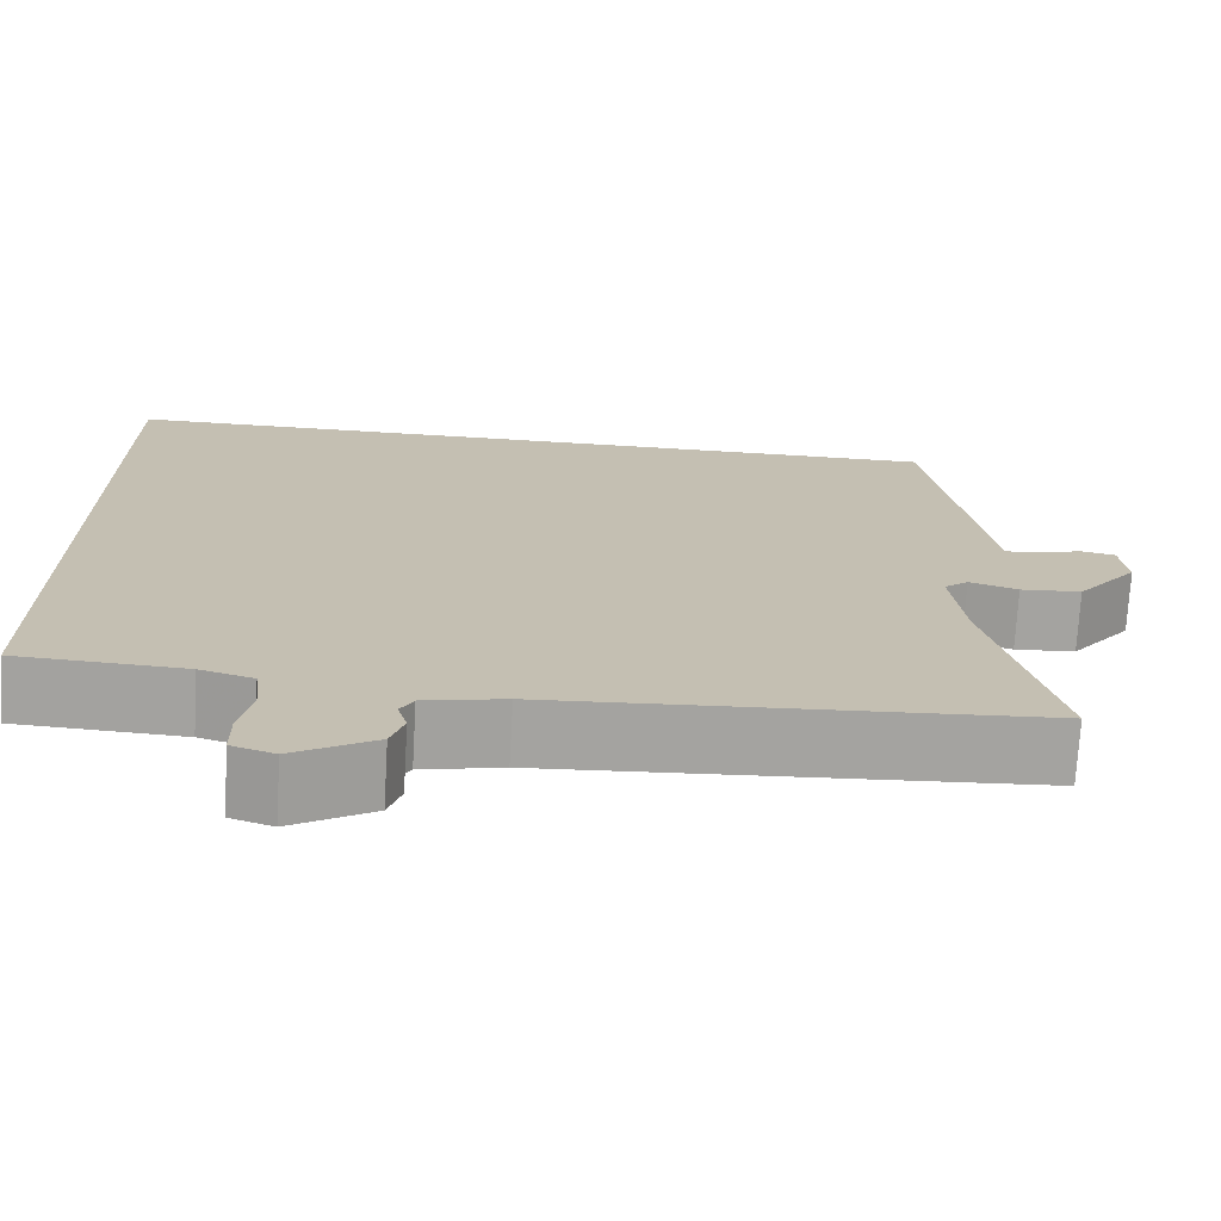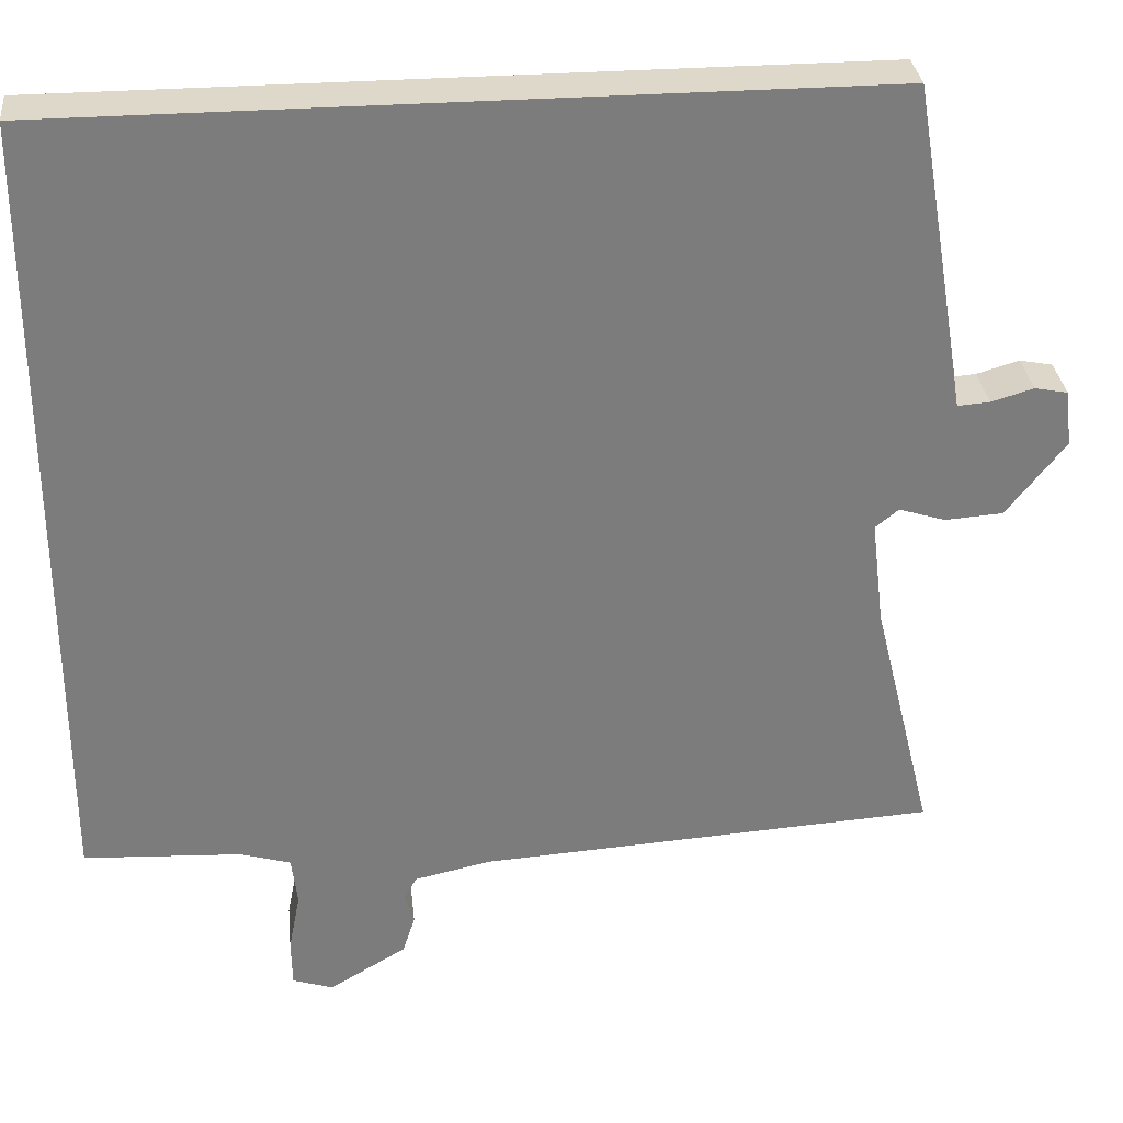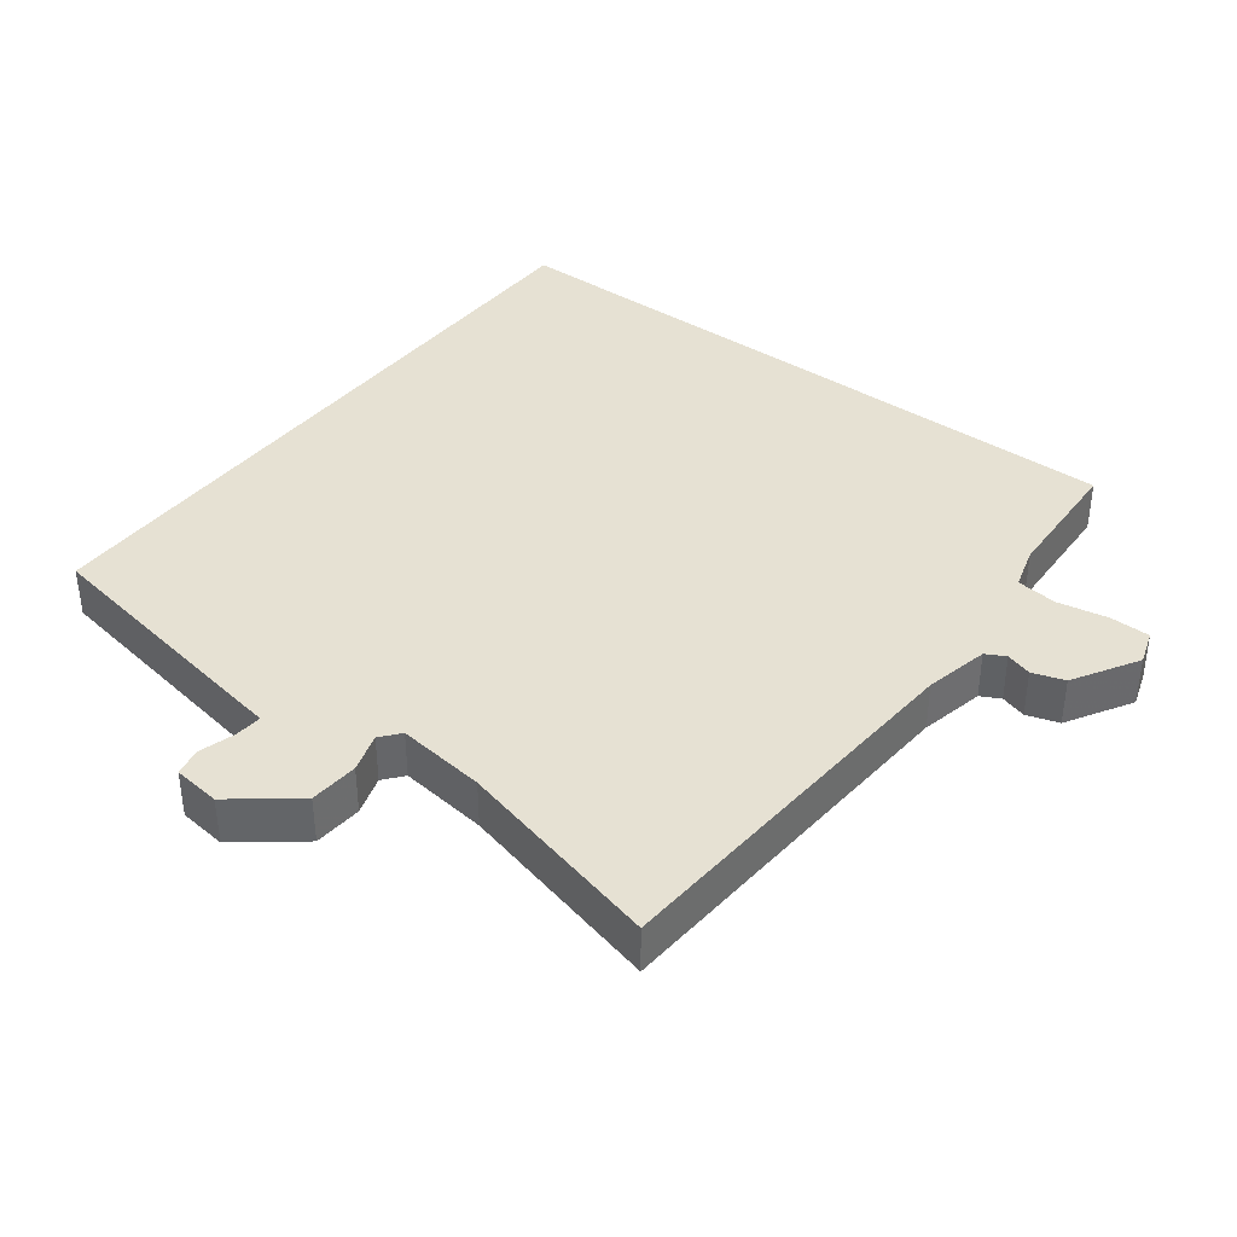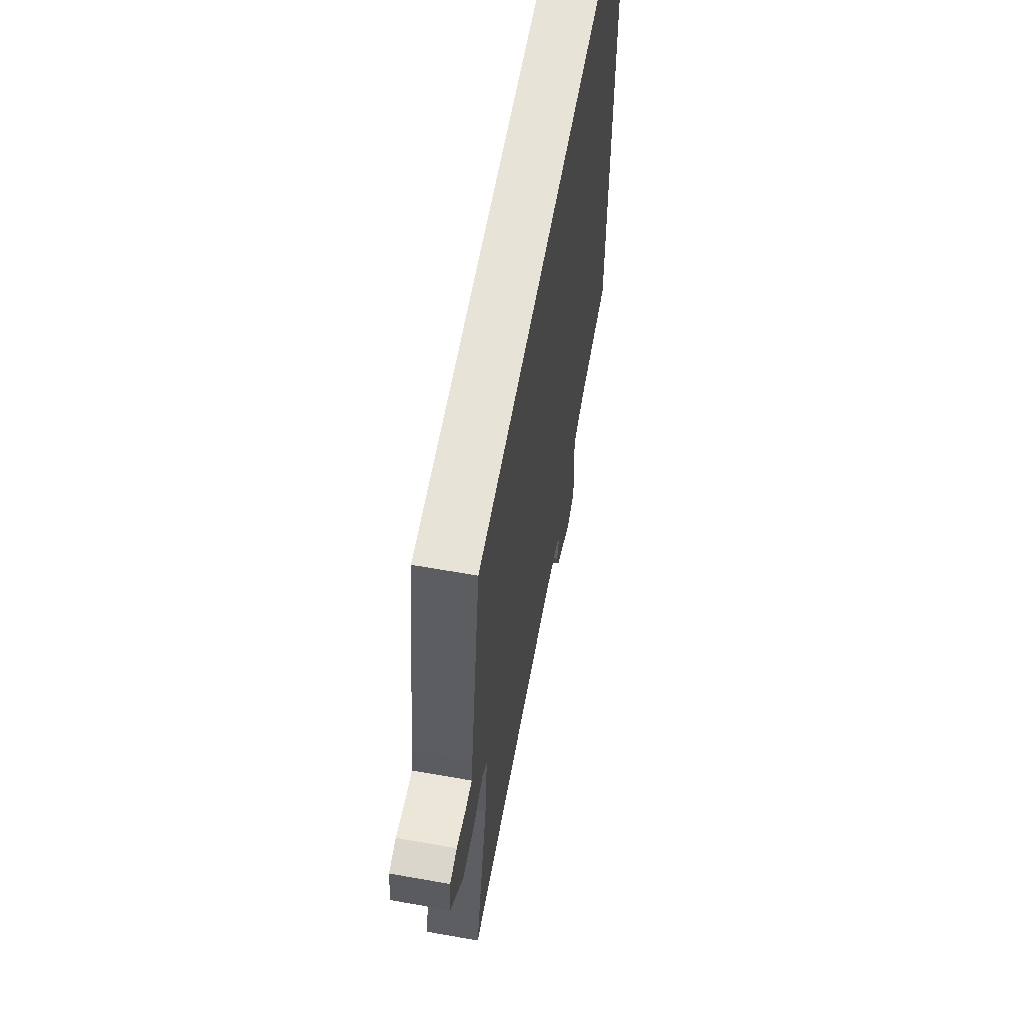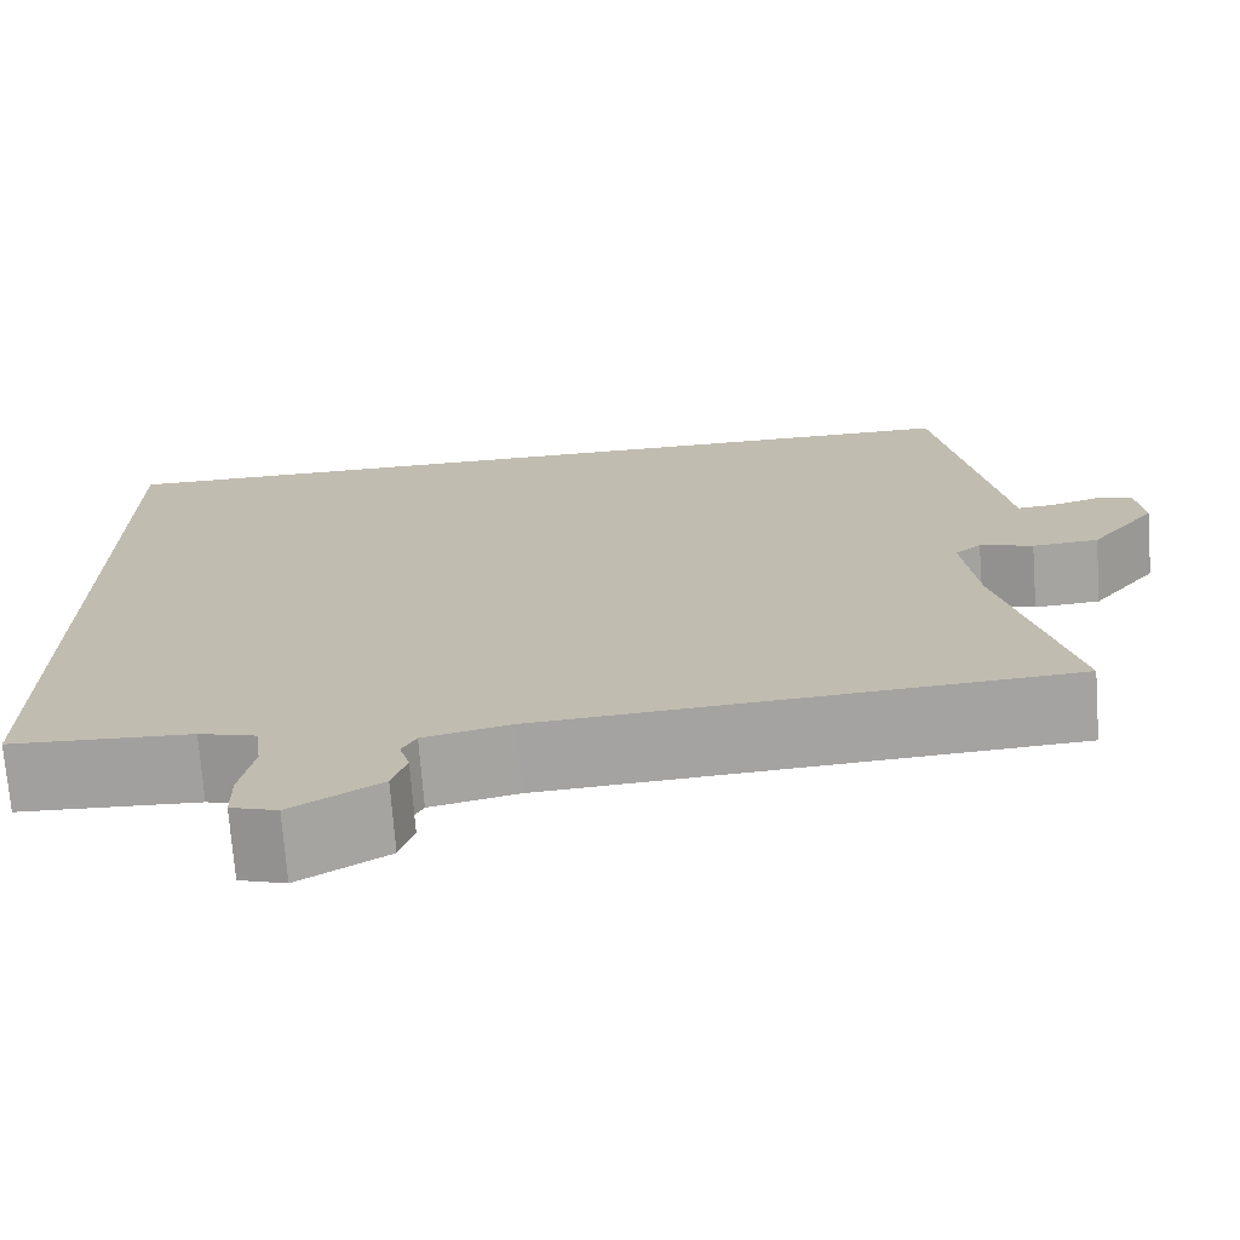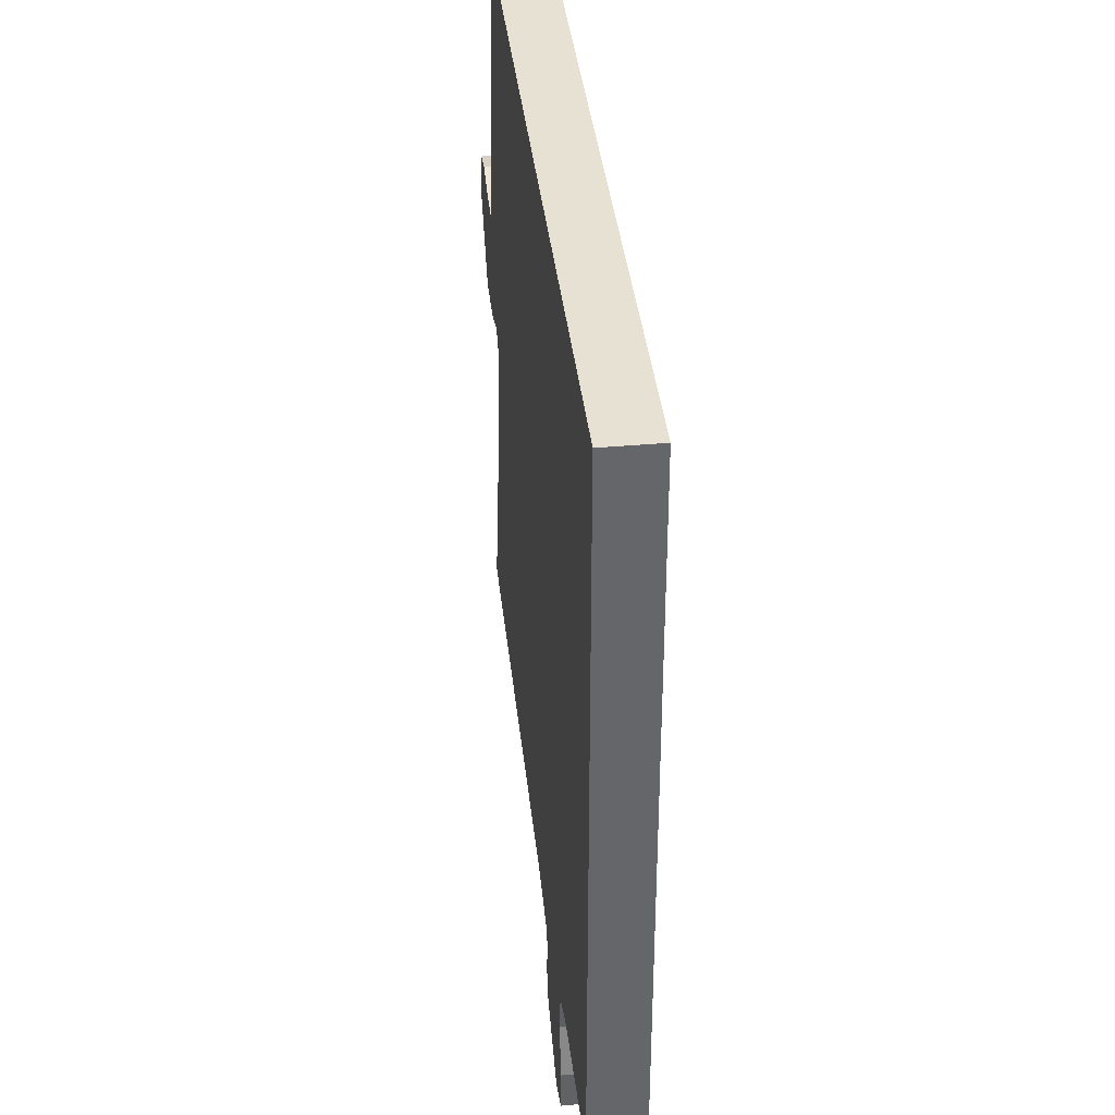
<metadata>
{"format":"obj","ext":"obj","renderer":"f3d","projection":"perspective","resolution":1024,"background":"white","views":[{"elev":-72.7,"azim":-3.3,"up":"+Z"},{"elev":31.6,"azim":-6.1,"up":"+Z"},{"elev":38.7,"azim":127.4,"up":"+Y"},{"elev":62.3,"azim":100.2,"up":"+Z"},{"elev":-72.5,"azim":4.3,"up":"+Z"},{"elev":38.7,"azim":-96.4,"up":"+Z"}]}
</metadata>
<code>
v -0.5 0.07 0.5
v 0.482 0.07 0.5
v 0.542 0.07 0.146
v 0.549 0.07 0.102
v 0.588 0.07 0.105
v 0.639 0.07 0.12
v 0.679 0.07 0.112
v 0.687 0.07 0.044
v 0.616 0.07 -0.046
v 0.546 0.07 -0.051
v 0.49 0.07 -0.033
v 0.462 0.07 -0.056
v 0.477 0.07 -0.183
v 0.55 0.07 -0.481
v -0.002 0.07 -0.515
v -0.094 0.07 -0.535
v -0.109 0.07 -0.563
v -0.098 0.07 -0.6
v -0.113 0.07 -0.646
v -0.206 0.07 -0.701
v -0.255 0.07 -0.685
v -0.256 0.07 -0.627
v -0.242 0.07 -0.555
v -0.249 0.07 -0.496
v -0.31 0.07 -0.478
v -0.5 0.07 -0.468
v -0.5 0 0.5
v 0.482 0 0.5
v 0.542 0 0.146
v 0.549 0 0.102
v 0.588 0 0.105
v 0.639 0 0.12
v 0.679 0 0.112
v 0.687 0 0.044
v 0.616 0 -0.046
v 0.546 0 -0.051
v 0.49 0 -0.033
v 0.462 0 -0.056
v 0.477 0 -0.183
v 0.55 0 -0.481
v -0.002 0 -0.515
v -0.094 0 -0.535
v -0.109 0 -0.563
v -0.098 0 -0.6
v -0.113 0 -0.646
v -0.206 0 -0.701
v -0.255 0 -0.685
v -0.256 0 -0.627
v -0.242 0 -0.555
v -0.249 0 -0.496
v -0.31 0 -0.478
v -0.5 0 -0.468
f 25 26 1 2
f 24 25 2 3
f 23 24 3 4
f 22 23 4 5
f 17 18 19 20
f 16 17 20 21
f 13 14 15
f 12 13 15 16
f 8 9 10 11
f 6 7 8 11
f 6 11 12
f 5 6 12 16
f 5 16 21 22
f 28 27 52 51
f 29 28 51 50
f 30 29 50 49
f 31 30 49 48
f 46 45 44 43
f 47 46 43 42
f 41 40 39
f 42 41 39 38
f 37 36 35 34
f 37 34 33 32
f 38 37 32
f 42 38 32 31
f 48 47 42 31
f 1 27 28 2
f 2 28 29 3
f 3 29 30 4
f 4 30 31 5
f 5 31 32 6
f 6 32 33 7
f 7 33 34 8
f 8 34 35 9
f 9 35 36 10
f 10 36 37 11
f 11 37 38 12
f 12 38 39 13
f 13 39 40 14
f 14 40 41 15
f 15 41 42 16
f 16 42 43 17
f 17 43 44 18
f 18 44 45 19
f 19 45 46 20
f 20 46 47 21
f 21 47 48 22
f 22 48 49 23
f 23 49 50 24
f 24 50 51 25
f 25 51 52 26
f 26 52 27 1

</code>
